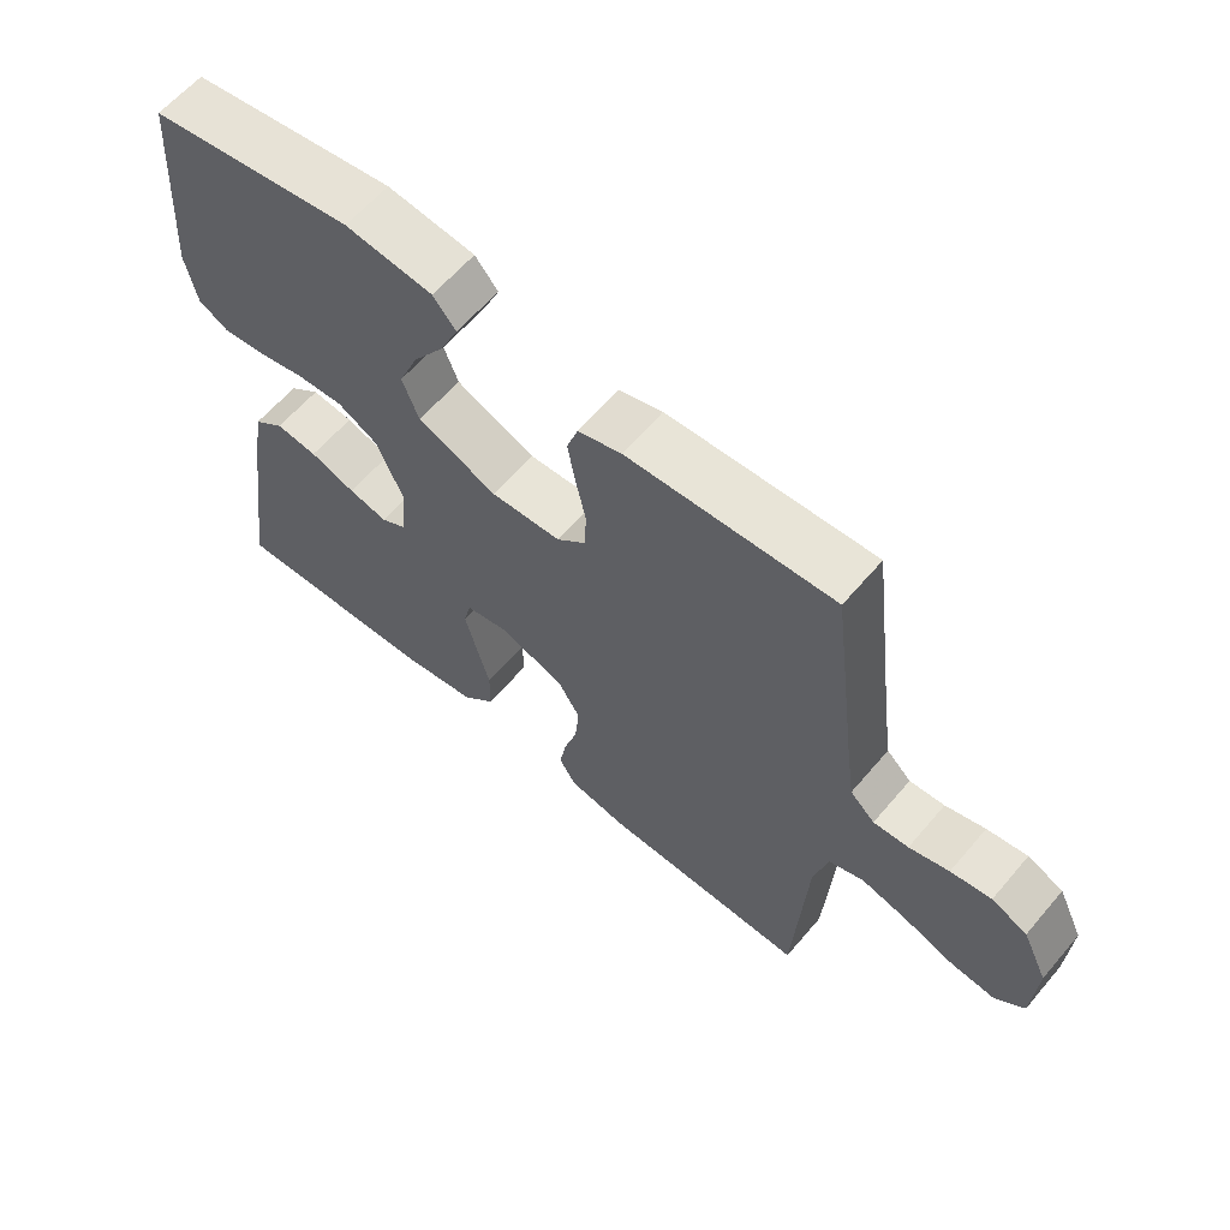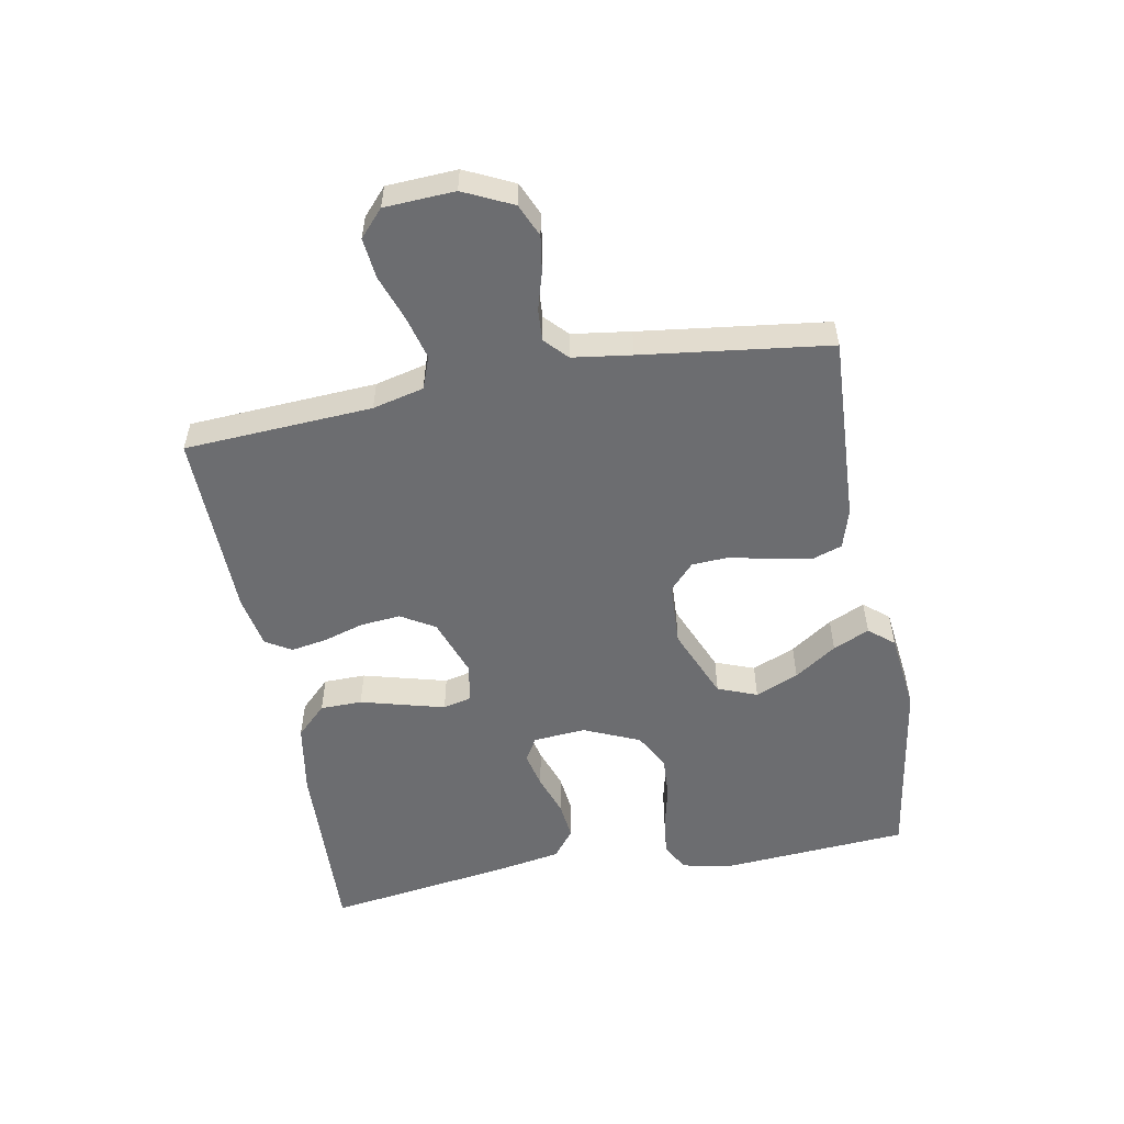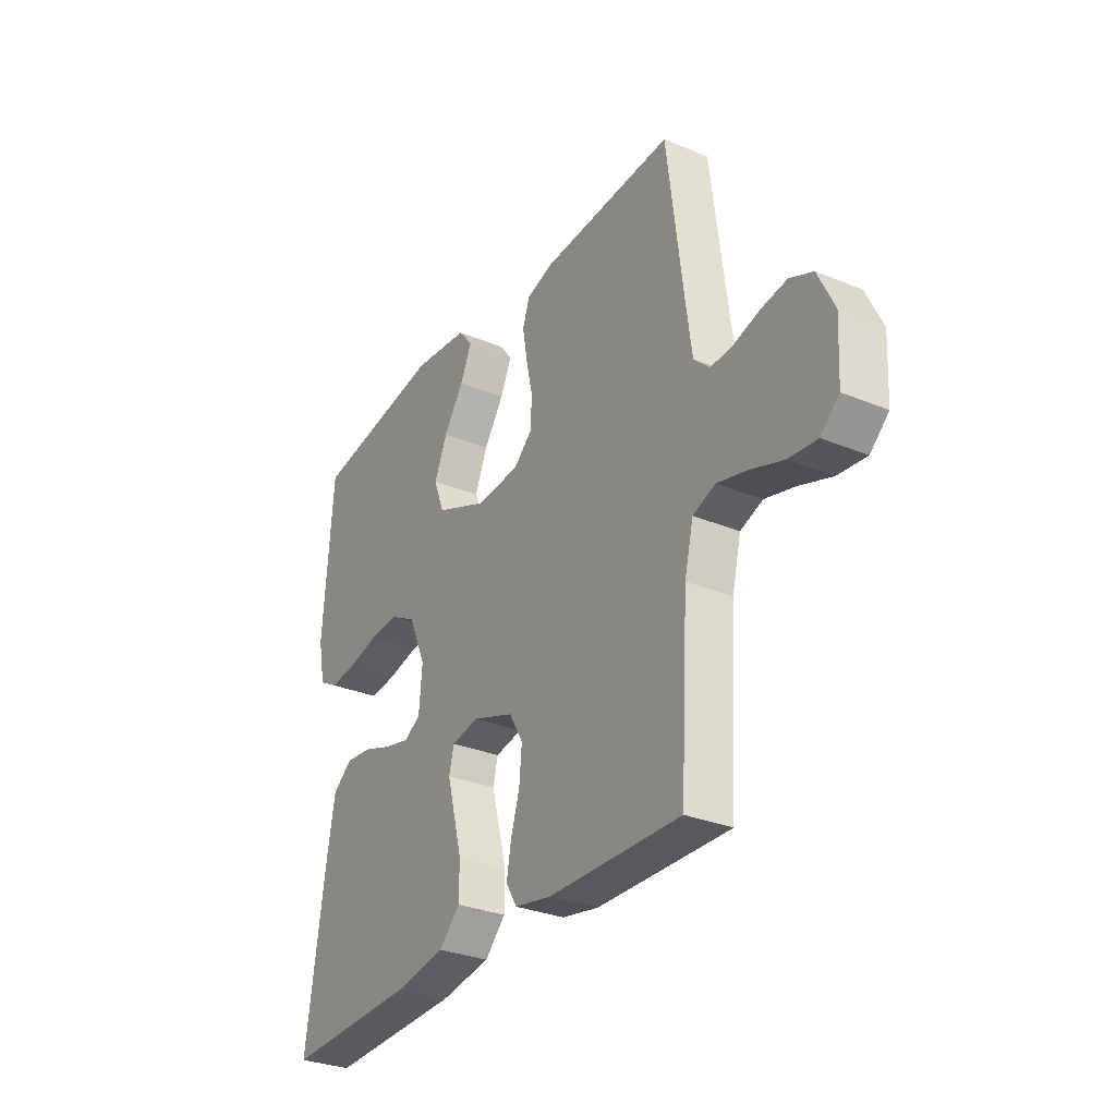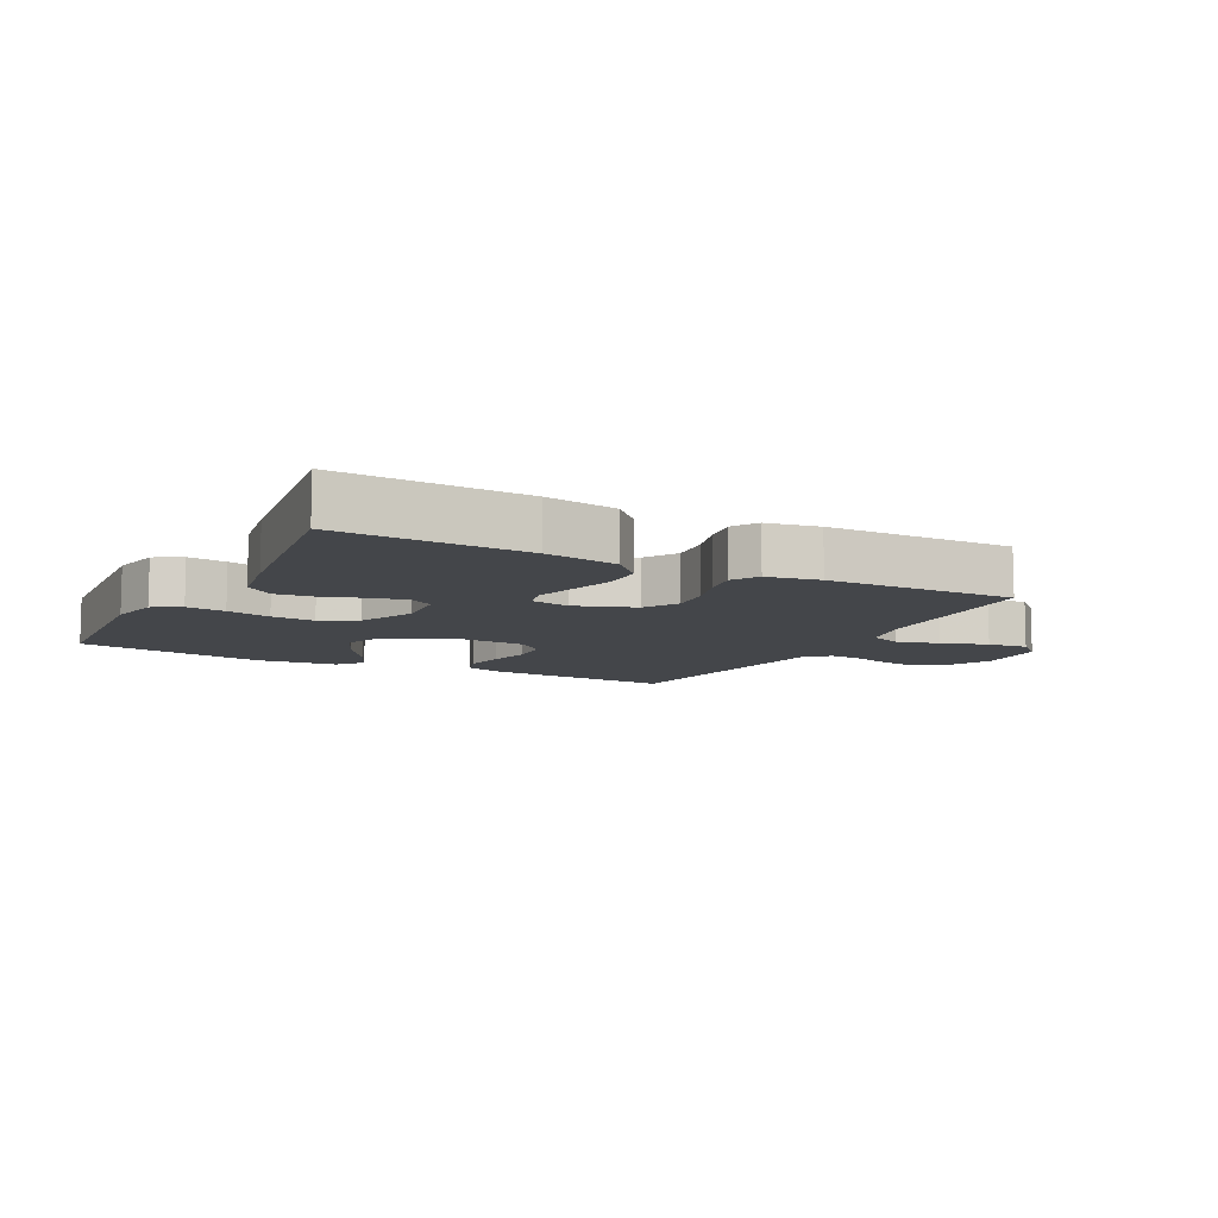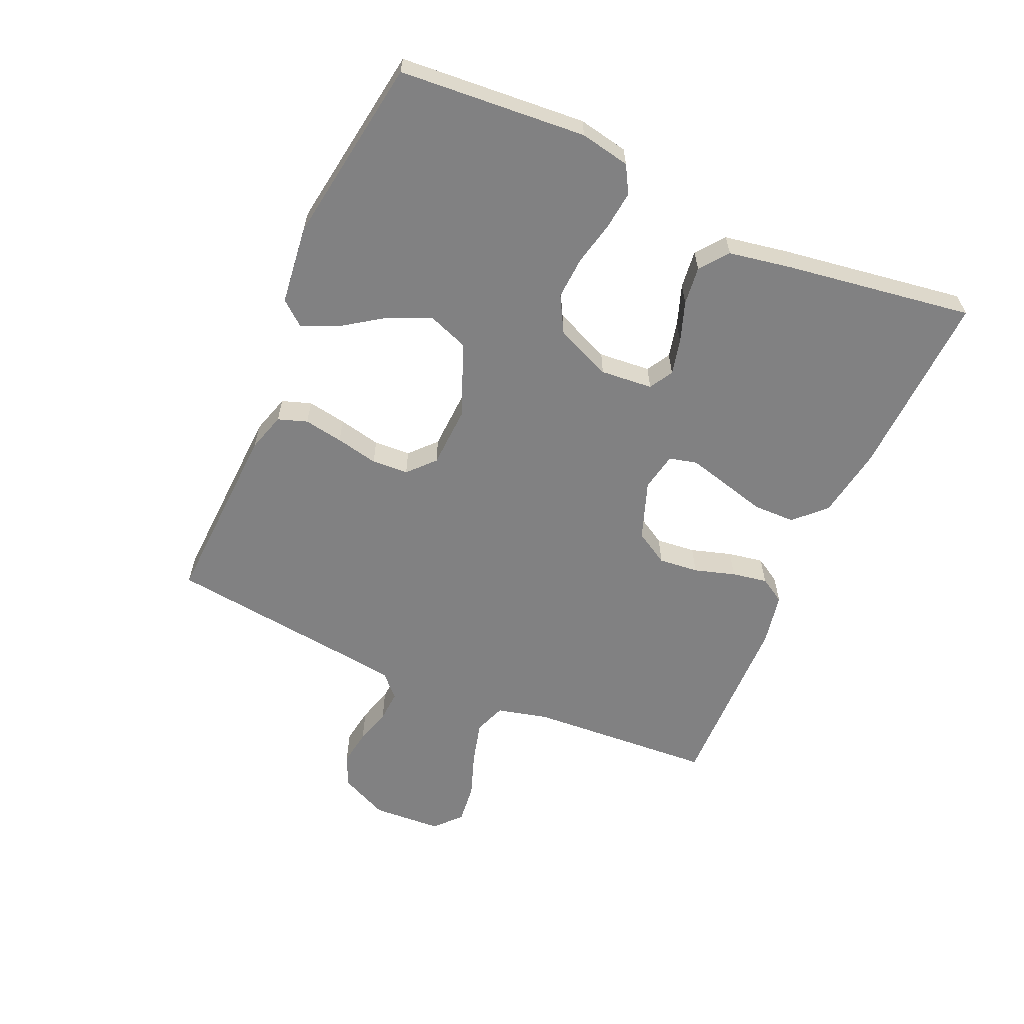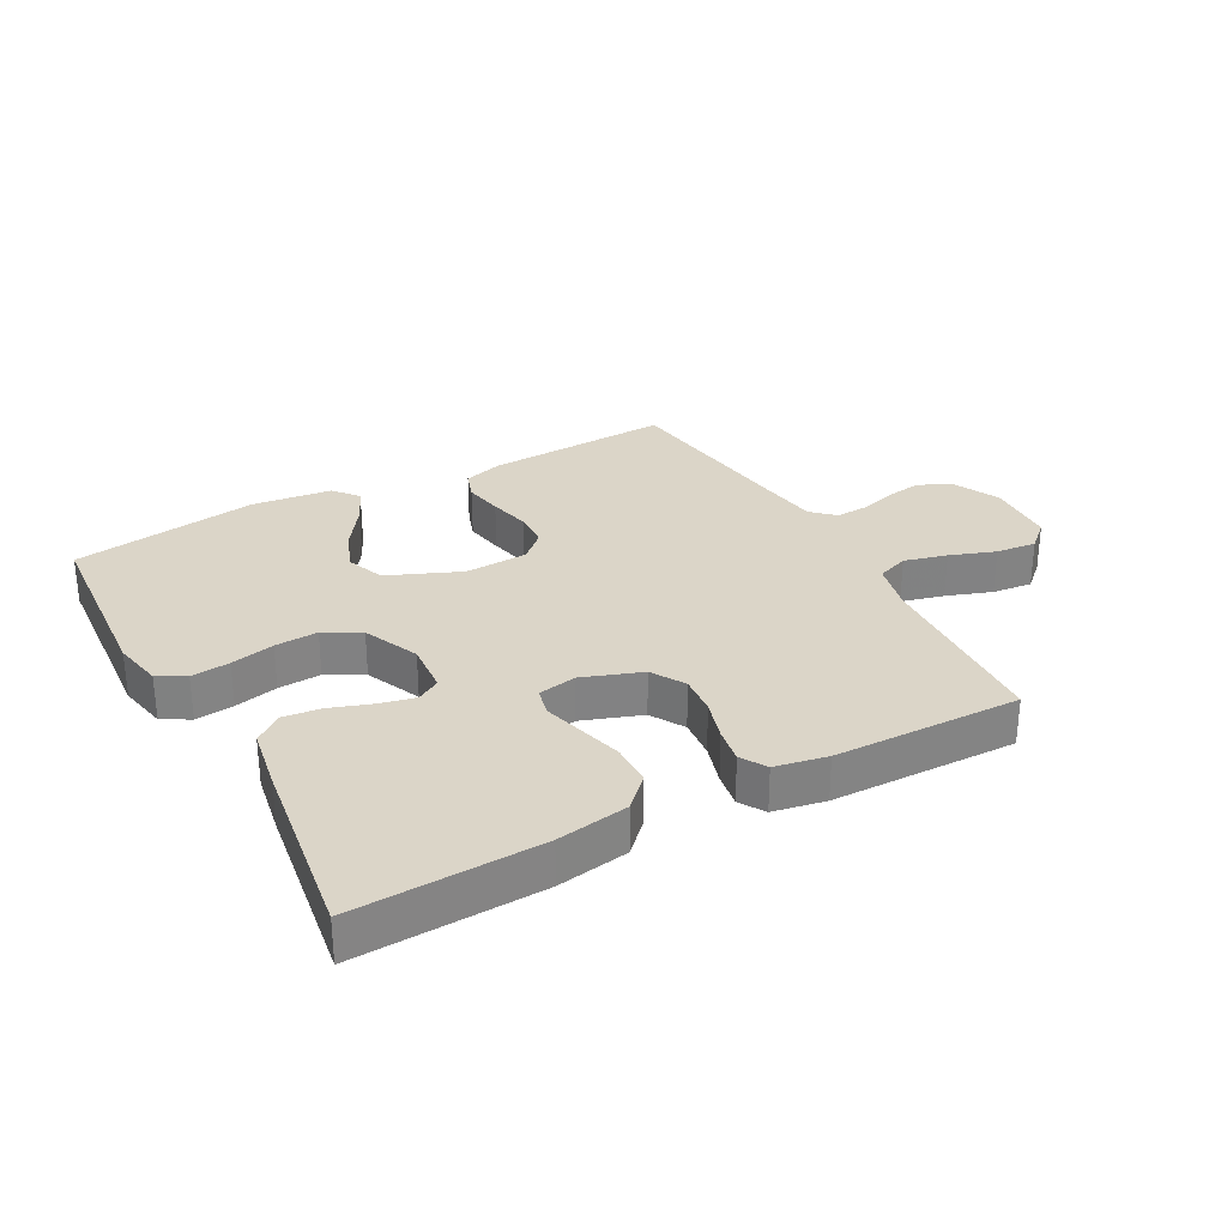
<metadata>
{"format":"obj","ext":"obj","renderer":"f3d","projection":"perspective","resolution":1024,"background":"white","views":[{"elev":61.6,"azim":-139.7,"up":"+Z"},{"elev":-54.0,"azim":-79.6,"up":"+Y"},{"elev":-30.4,"azim":-120.9,"up":"+Z"},{"elev":-9.4,"azim":152.1,"up":"+Y"},{"elev":-60.4,"azim":66.3,"up":"+Y"},{"elev":29.6,"azim":151.3,"up":"+Y"}]}
</metadata>
<code>
v 0.5 0.07 -0.5
v 0.2 0.07 -0.488
v 0.085 0.07 -0.469
v 0.038 0.07 -0.421
v 0.037 0.07 -0.354
v 0.056 0.07 -0.283
v 0.073 0.07 -0.219
v 0.062 0.07 -0.174
v 0 0.07 -0.162
v -0.095 0.07 -0.196
v -0.127 0.07 -0.25
v -0.121 0.07 -0.314
v -0.101 0.07 -0.38
v -0.091 0.07 -0.437
v -0.116 0.07 -0.478
v -0.2 0.07 -0.494
v -0.5 0.07 -0.5
v -0.518 0.07 -0.2
v -0.538 0.07 -0.118
v -0.589 0.07 -0.099
v -0.658 0.07 -0.117
v -0.731 0.07 -0.143
v -0.796 0.07 -0.15
v -0.838 0.07 -0.112
v -0.844 0.07 0
v -0.807 0.07 0.078
v -0.755 0.07 0.101
v -0.696 0.07 0.092
v -0.638 0.07 0.075
v -0.587 0.07 0.072
v -0.551 0.07 0.106
v -0.538 0.07 0.2
v -0.5 0.07 0.5
v -0.2 0.07 0.485
v -0.137 0.07 0.466
v -0.121 0.07 0.419
v -0.132 0.07 0.356
v -0.147 0.07 0.288
v -0.144 0.07 0.229
v -0.102 0.07 0.19
v 0 0.07 0.185
v 0.116 0.07 0.234
v 0.14 0.07 0.297
v 0.111 0.07 0.366
v 0.065 0.07 0.433
v 0.039 0.07 0.491
v 0.072 0.07 0.531
v 0.2 0.07 0.546
v 0.5 0.07 0.5
v 0.522 0.07 0.2
v 0.506 0.07 0.12
v 0.462 0.07 0.095
v 0.4 0.07 0.102
v 0.33 0.07 0.118
v 0.261 0.07 0.122
v 0.203 0.07 0.09
v 0.164 0.07 0
v 0.171 0.07 -0.084
v 0.209 0.07 -0.106
v 0.266 0.07 -0.093
v 0.332 0.07 -0.07
v 0.393 0.07 -0.063
v 0.438 0.07 -0.098
v 0.456 0.07 -0.2
v 0.5 0 -0.5
v 0.2 0 -0.488
v 0.085 0 -0.469
v 0.038 0 -0.421
v 0.037 0 -0.354
v 0.056 0 -0.283
v 0.073 0 -0.219
v 0.062 0 -0.174
v 0 0 -0.162
v -0.095 0 -0.196
v -0.127 0 -0.25
v -0.121 0 -0.314
v -0.101 0 -0.38
v -0.091 0 -0.437
v -0.116 0 -0.478
v -0.2 0 -0.494
v -0.5 0 -0.5
v -0.518 0 -0.2
v -0.538 0 -0.118
v -0.589 0 -0.099
v -0.658 0 -0.117
v -0.731 0 -0.143
v -0.796 0 -0.15
v -0.838 0 -0.112
v -0.844 0 0
v -0.807 0 0.078
v -0.755 0 0.101
v -0.696 0 0.092
v -0.638 0 0.075
v -0.587 0 0.072
v -0.551 0 0.106
v -0.538 0 0.2
v -0.5 0 0.5
v -0.2 0 0.485
v -0.137 0 0.466
v -0.121 0 0.419
v -0.132 0 0.356
v -0.147 0 0.288
v -0.144 0 0.229
v -0.102 0 0.19
v 0 0 0.185
v 0.116 0 0.234
v 0.14 0 0.297
v 0.111 0 0.366
v 0.065 0 0.433
v 0.039 0 0.491
v 0.072 0 0.531
v 0.2 0 0.546
v 0.5 0 0.5
v 0.522 0 0.2
v 0.506 0 0.12
v 0.462 0 0.095
v 0.4 0 0.102
v 0.33 0 0.118
v 0.261 0 0.122
v 0.203 0 0.09
v 0.164 0 0
v 0.171 0 -0.084
v 0.209 0 -0.106
v 0.266 0 -0.093
v 0.332 0 -0.07
v 0.393 0 -0.063
v 0.438 0 -0.098
v 0.456 0 -0.2
f 60 61 62 63
f 59 60 63 64
f 51 52 53 54
f 51 54 55
f 50 51 55
f 49 50 55
f 48 49 55 56
f 44 45 46 47
f 43 44 47 48
f 35 36 37 38
f 33 34 35 38
f 32 33 38 39
f 31 32 39 40
f 26 27 28 29
f 26 29 30
f 25 26 30
f 24 25 30
f 21 22 23 24
f 20 21 24 30
f 19 20 30 31
f 15 16 17 18
f 12 13 14 15
f 11 12 15 18
f 10 11 18 19
f 3 4 5 6
f 3 6 7
f 2 3 7
f 59 64 1 2
f 58 59 2 7
f 57 58 7 8
f 43 48 56 57
f 42 43 57 8
f 41 42 8 9
f 19 31 40 41
f 9 10 19 41
f 127 126 125 124
f 128 127 124 123
f 118 117 116 115
f 119 118 115
f 119 115 114
f 119 114 113
f 120 119 113 112
f 111 110 109 108
f 112 111 108 107
f 102 101 100 99
f 102 99 98 97
f 103 102 97 96
f 104 103 96 95
f 93 92 91 90
f 94 93 90
f 94 90 89
f 94 89 88
f 88 87 86 85
f 94 88 85 84
f 95 94 84 83
f 82 81 80 79
f 79 78 77 76
f 82 79 76 75
f 83 82 75 74
f 70 69 68 67
f 71 70 67
f 71 67 66
f 66 65 128 123
f 71 66 123 122
f 72 71 122 121
f 121 120 112 107
f 72 121 107 106
f 73 72 106 105
f 105 104 95 83
f 105 83 74 73
f 1 65 66 2
f 2 66 67 3
f 3 67 68 4
f 4 68 69 5
f 5 69 70 6
f 6 70 71 7
f 7 71 72 8
f 8 72 73 9
f 9 73 74 10
f 10 74 75 11
f 11 75 76 12
f 12 76 77 13
f 13 77 78 14
f 14 78 79 15
f 15 79 80 16
f 16 80 81 17
f 17 81 82 18
f 18 82 83 19
f 19 83 84 20
f 20 84 85 21
f 21 85 86 22
f 22 86 87 23
f 23 87 88 24
f 24 88 89 25
f 25 89 90 26
f 26 90 91 27
f 27 91 92 28
f 28 92 93 29
f 29 93 94 30
f 30 94 95 31
f 31 95 96 32
f 32 96 97 33
f 33 97 98 34
f 34 98 99 35
f 35 99 100 36
f 36 100 101 37
f 37 101 102 38
f 38 102 103 39
f 39 103 104 40
f 40 104 105 41
f 41 105 106 42
f 42 106 107 43
f 43 107 108 44
f 44 108 109 45
f 45 109 110 46
f 46 110 111 47
f 47 111 112 48
f 48 112 113 49
f 49 113 114 50
f 50 114 115 51
f 51 115 116 52
f 52 116 117 53
f 53 117 118 54
f 54 118 119 55
f 55 119 120 56
f 56 120 121 57
f 57 121 122 58
f 58 122 123 59
f 59 123 124 60
f 60 124 125 61
f 61 125 126 62
f 62 126 127 63
f 63 127 128 64
f 64 128 65 1

</code>
